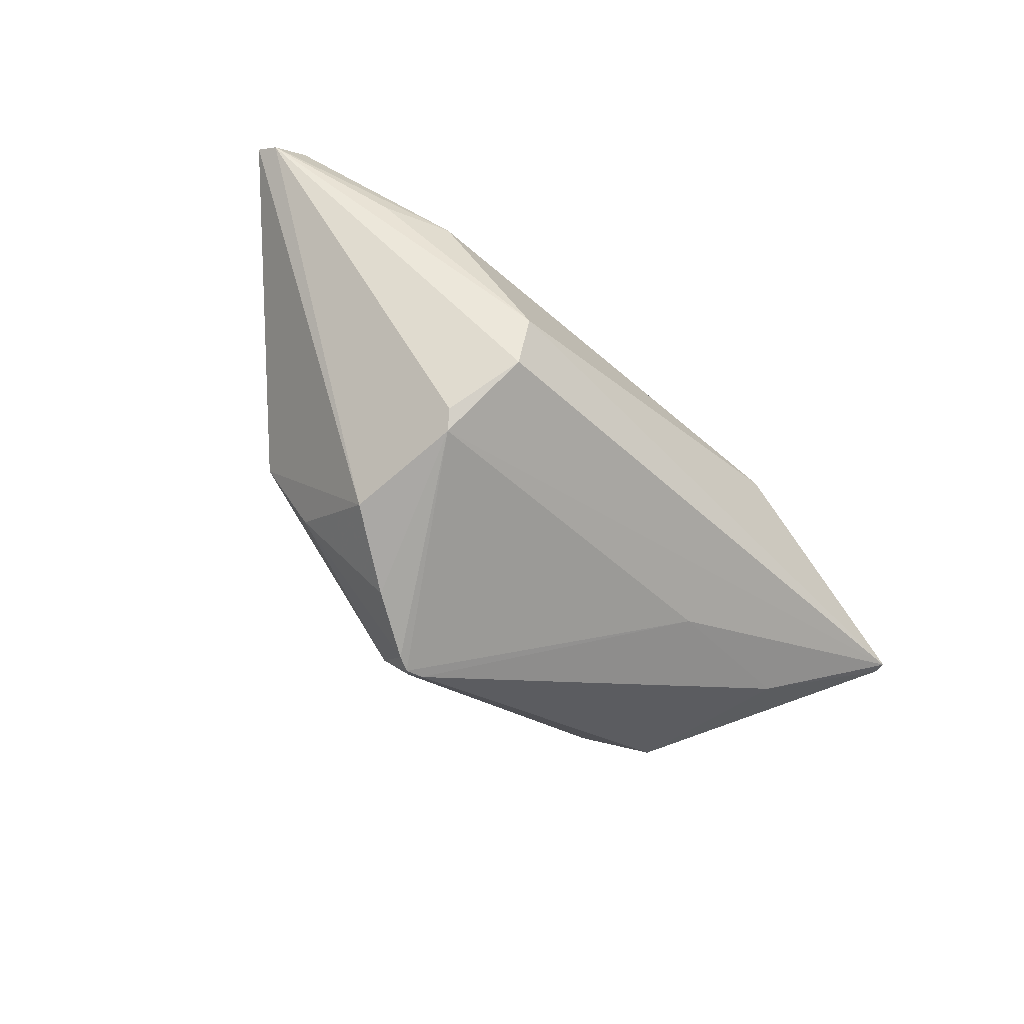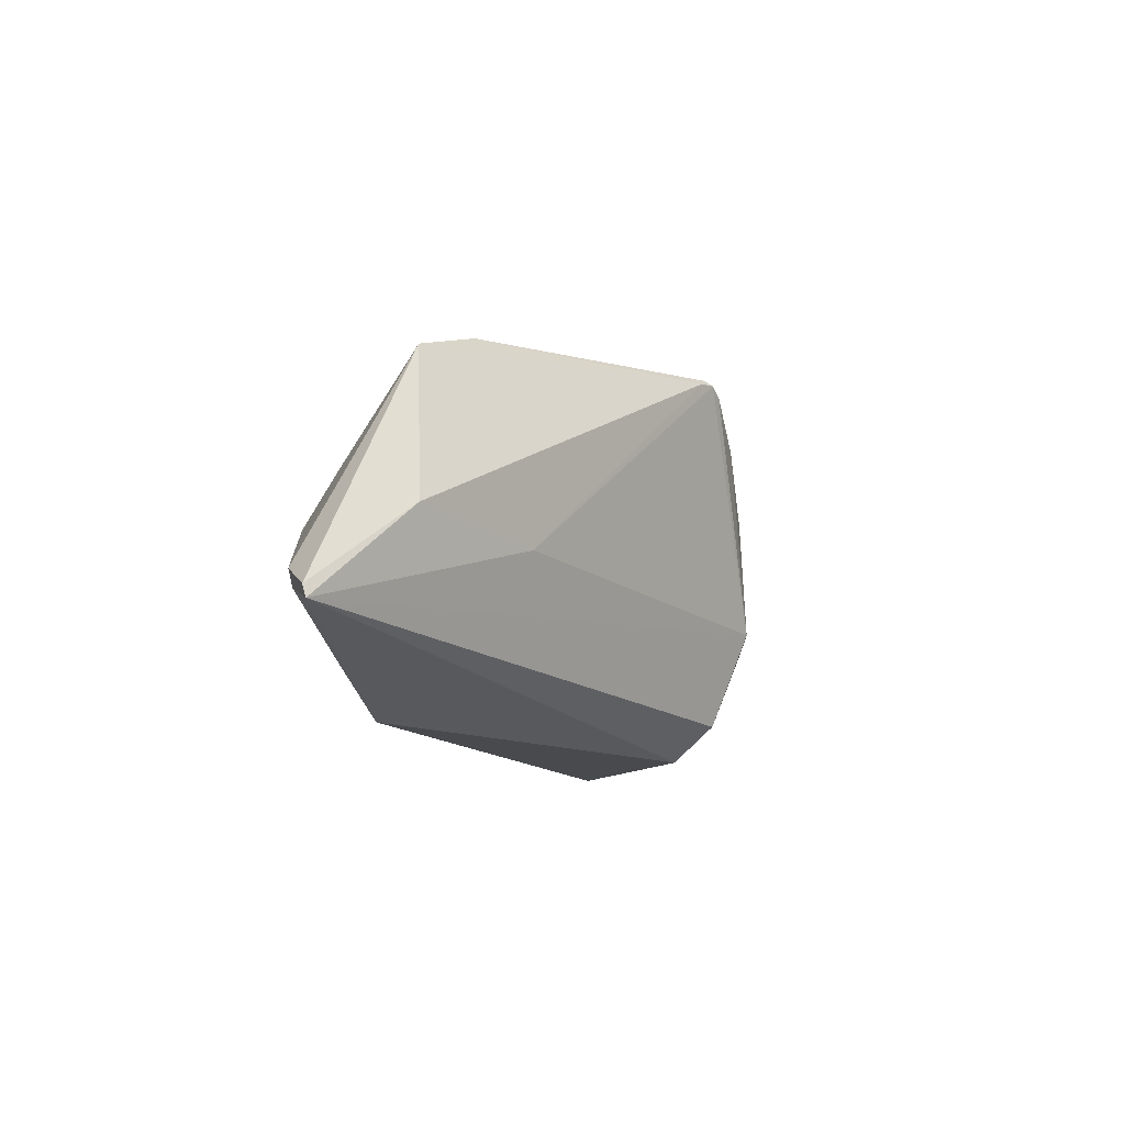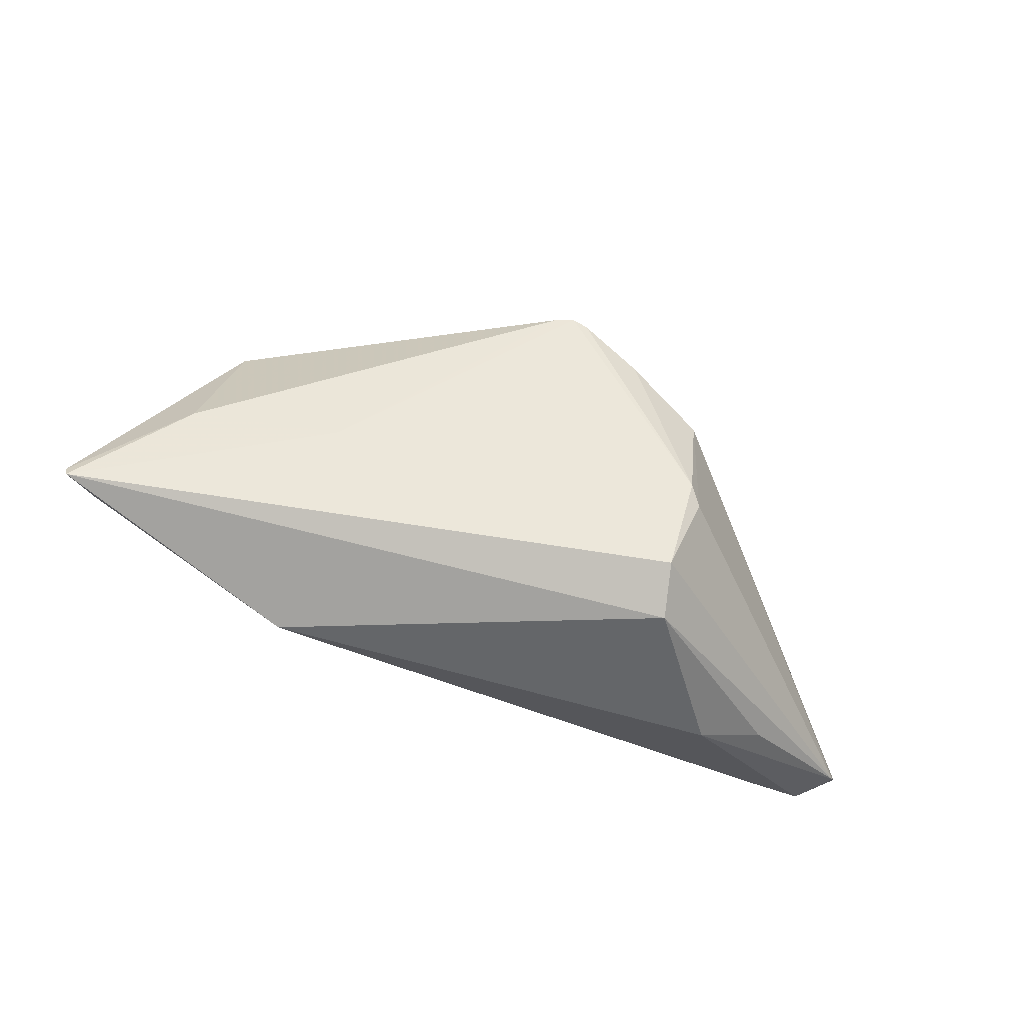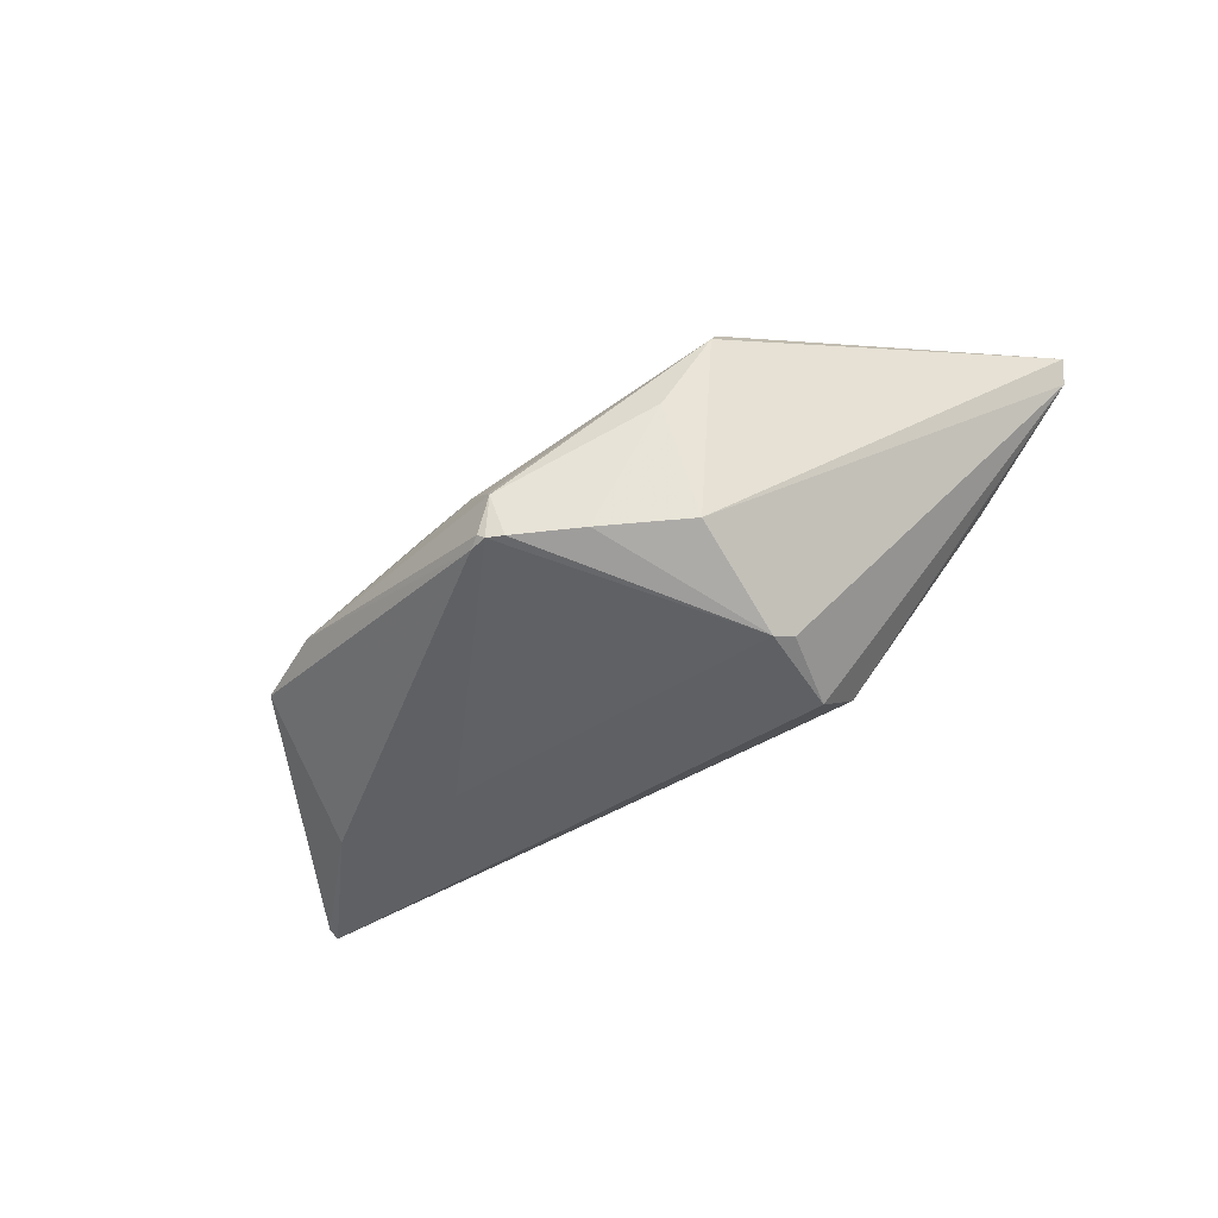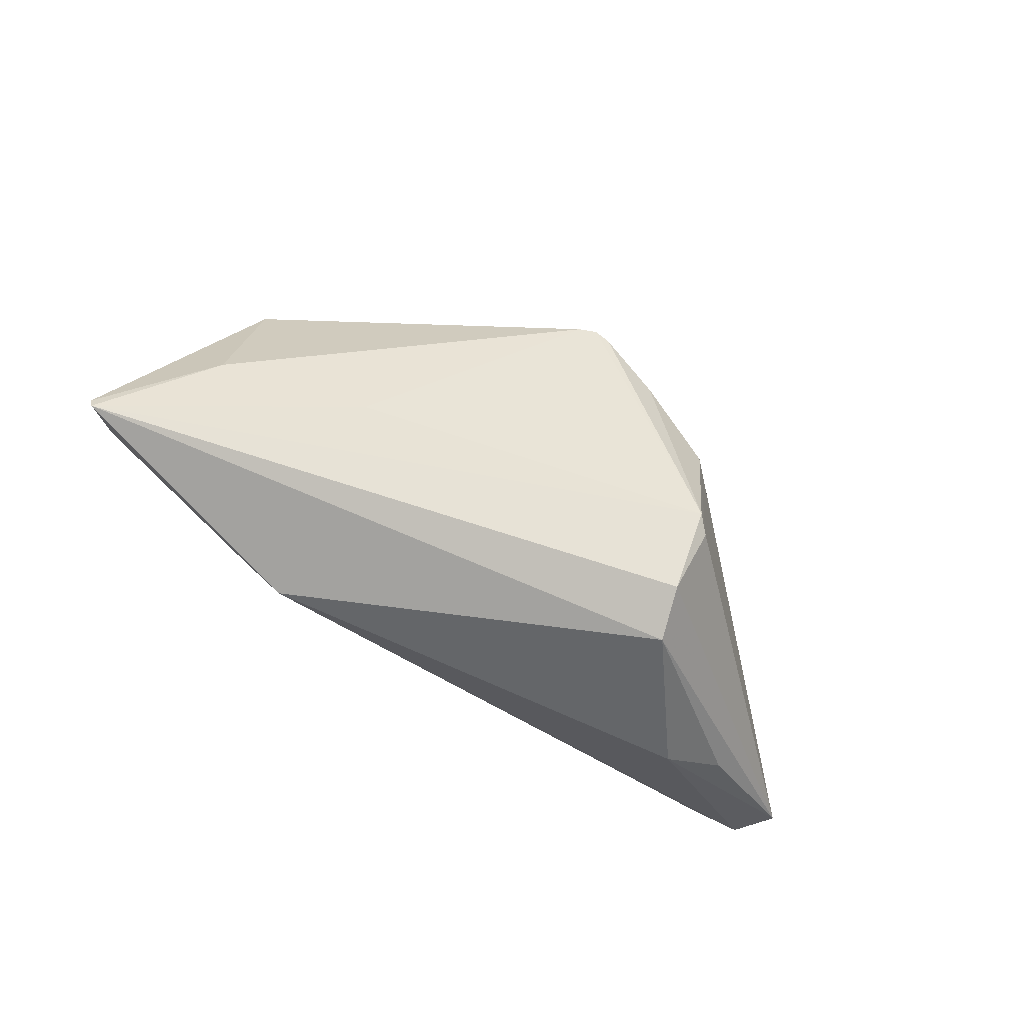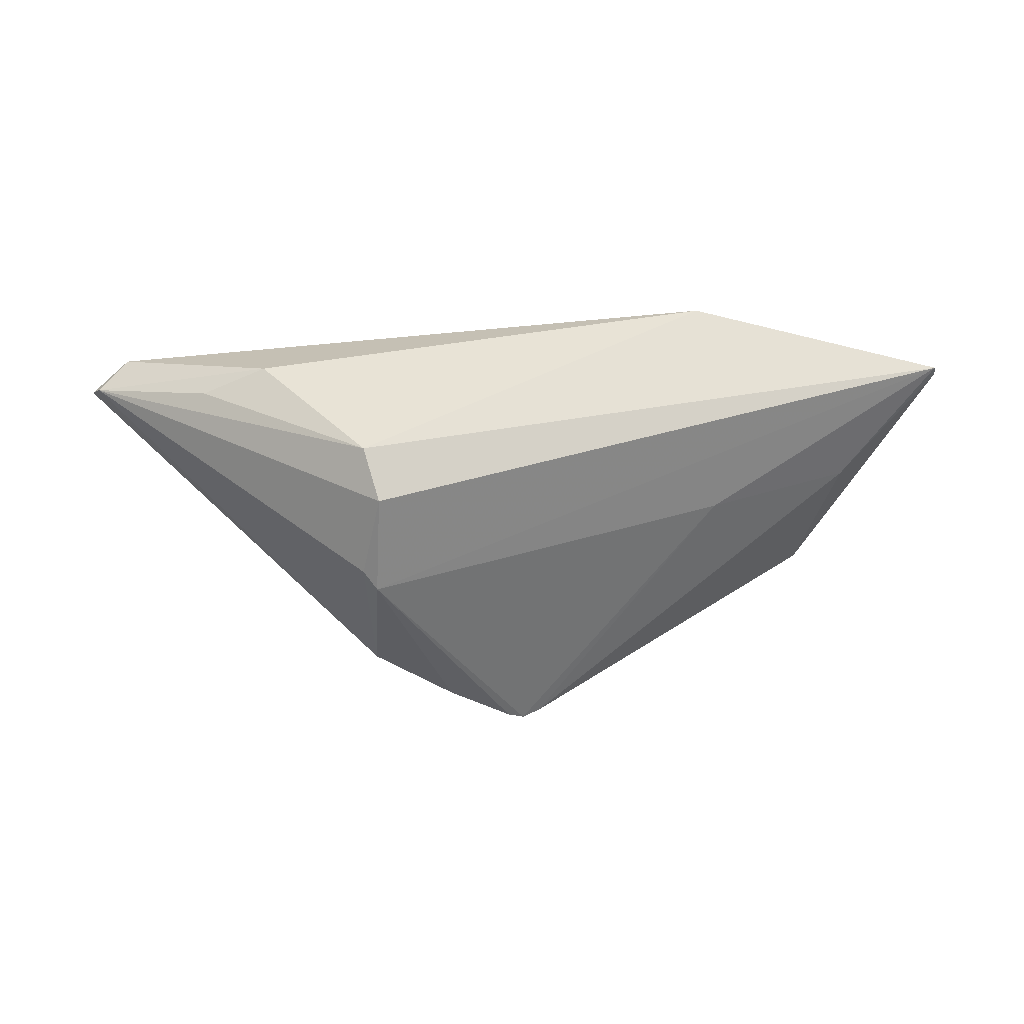
<metadata>
{"format":"obj","ext":"obj","renderer":"f3d","projection":"perspective","resolution":1024,"background":"white","views":[{"elev":-73.2,"azim":-40.4,"up":"+Z"},{"elev":-13.2,"azim":108.7,"up":"+Y"},{"elev":-51.7,"azim":154.7,"up":"+Y"},{"elev":-67.1,"azim":-140.8,"up":"+Z"},{"elev":-51.7,"azim":143.6,"up":"+Y"},{"elev":-43.3,"azim":4.9,"up":"+Z"}]}
</metadata>
<code>
v 0.03474 0.003766 0.01519
v 0.03042 0.01962 0.0002876
v -0.01864 -0.009528 -0.01821
v -0.05335 -0.0173 0.01743
v 0.05861 -0.01607 0.006922
v 0.03157 -0.01851 0.01511
v -0.0171 -0.0236 -0.009564
v 0.04572 -0.003559 0.000392
v 0.04006 0.01613 0.003152
v -0.02977 0.01713 0.004163
v 0.0004717 0.02184 -0.01895
v -0.01708 -0.007403 -0.01949
v 0.02795 -0.00526 -0.00603
v -0.002572 0.0236 -0.01539
v -0.01933 0.007949 -0.01826
v -0.04028 -0.02062 0.006038
v -0.03108 0.006599 0.01122
v -0.0002472 0.02128 -0.01984
v -0.03802 -0.009935 0.01954
v 0.002057 0.02093 -0.01898
v 0.000631 0.02319 -0.0101
v 0.05873 -0.01462 0.007317
v -0.05873 -0.01406 0.01488
v 0.04456 -0.01167 0.01462
v -0.007743 -0.004013 0.01874
v -0.009706 0.01512 -0.01967
v 0.05415 -0.01389 0.01064
v -0.002059 0.02354 -0.01415
v -0.02949 0.01788 0.001509
v 0.03307 -0.00208 0.02012
v -0.03162 -0.0236 0.006974
v 0.02047 -0.00166 0.01943
v 0.02707 -0.0236 0.01308
v -0.05709 -0.01612 0.01308
v -0.002174 0.0202 -0.02012
v -0.02198 0.01779 -0.007217
v -0.05606 -0.0143 0.01608
v -0.0154 -0.01943 -0.01512
v -0.04071 -0.01184 0.02012
v -0.04707 -0.01615 0.01867
v 0.05461 -0.01188 0.01095
v 0.02312 0.01963 0.001811
v 0.01265 0.01968 0.003549
f 30 6 24
f 39 6 30
f 8 9 22
f 30 24 41
f 41 1 30
f 22 9 41
f 9 1 41
f 5 8 22
f 13 8 5
f 38 12 5
f 5 12 13
f 34 4 23
f 23 15 34
f 34 16 31
f 31 4 34
f 35 12 26
f 26 12 15
f 26 36 35
f 15 36 26
f 3 12 38
f 38 34 3
f 15 12 3
f 3 34 15
f 27 24 6
f 27 41 24
f 22 41 27
f 27 5 22
f 31 16 7
f 7 34 38
f 16 34 7
f 38 5 7
f 23 4 37
f 37 4 39
f 6 39 40
f 39 4 40
f 33 4 31
f 31 7 33
f 33 7 5
f 6 40 33
f 33 40 4
f 33 27 6
f 5 27 33
f 35 36 14
f 9 8 20
f 20 8 13
f 11 20 18
f 35 14 18
f 18 14 11
f 18 12 35
f 18 20 13
f 13 12 18
f 17 37 39
f 23 37 17
f 17 10 23
f 29 14 36
f 23 10 29
f 29 10 21
f 29 15 23
f 29 36 15
f 2 42 9
f 11 14 2
f 21 42 2
f 9 20 2
f 2 20 11
f 43 10 30
f 21 10 43
f 43 42 21
f 30 1 43
f 43 1 9
f 9 42 43
f 30 10 32
f 10 17 32
f 17 25 32
f 32 39 30
f 28 29 21
f 14 29 28
f 21 2 28
f 28 2 14
f 19 17 39
f 19 25 17
f 39 32 19
f 19 32 25

</code>
